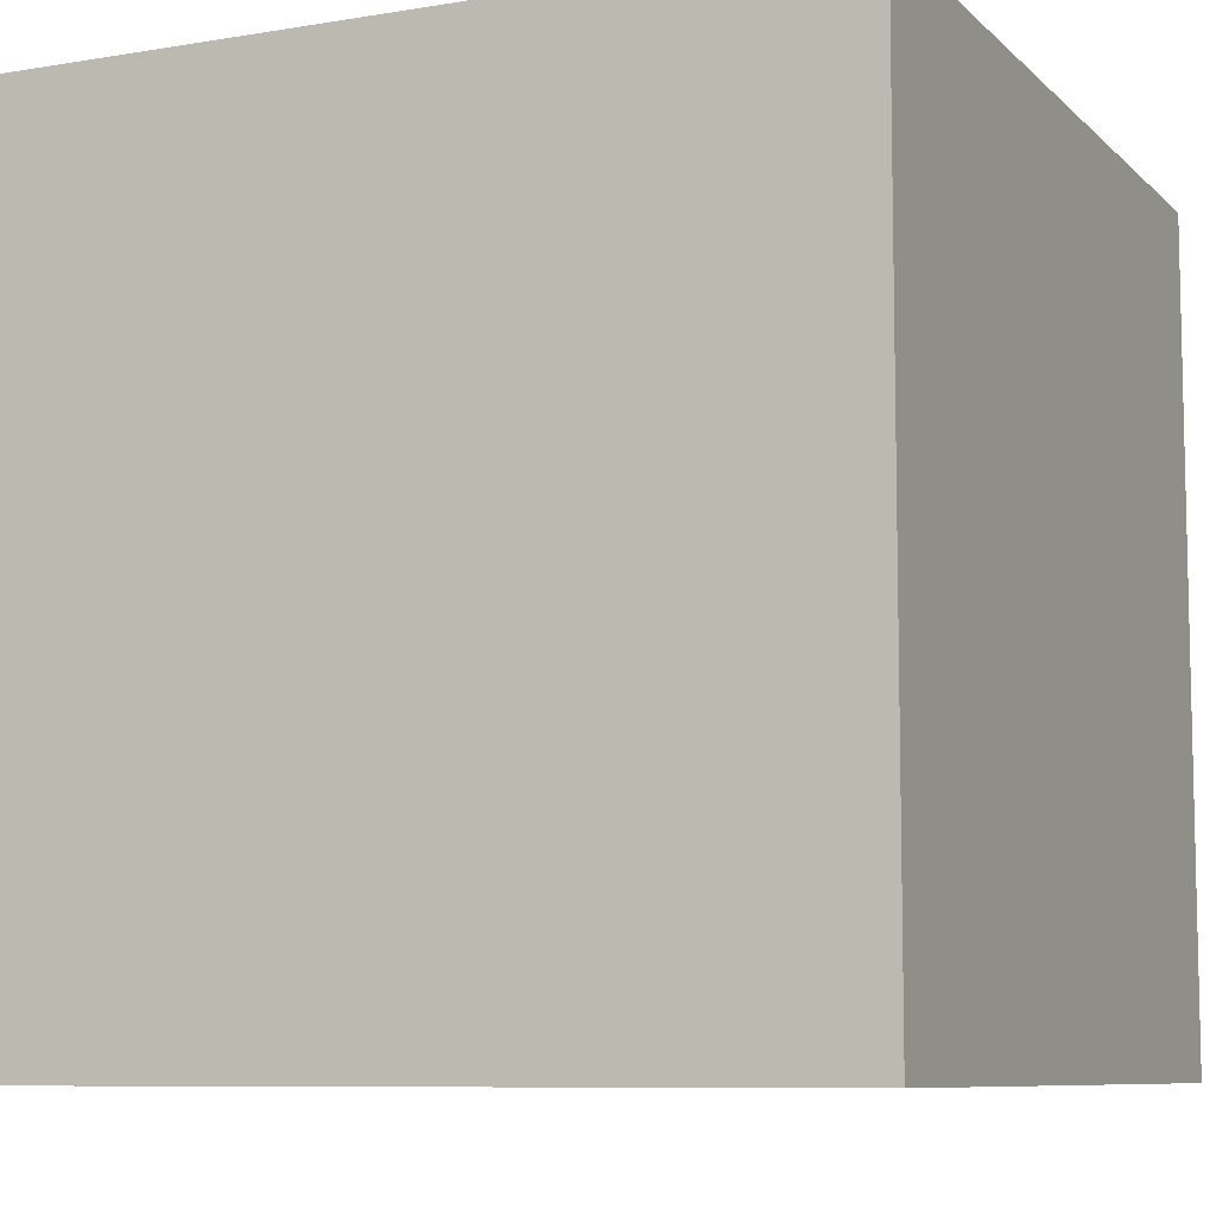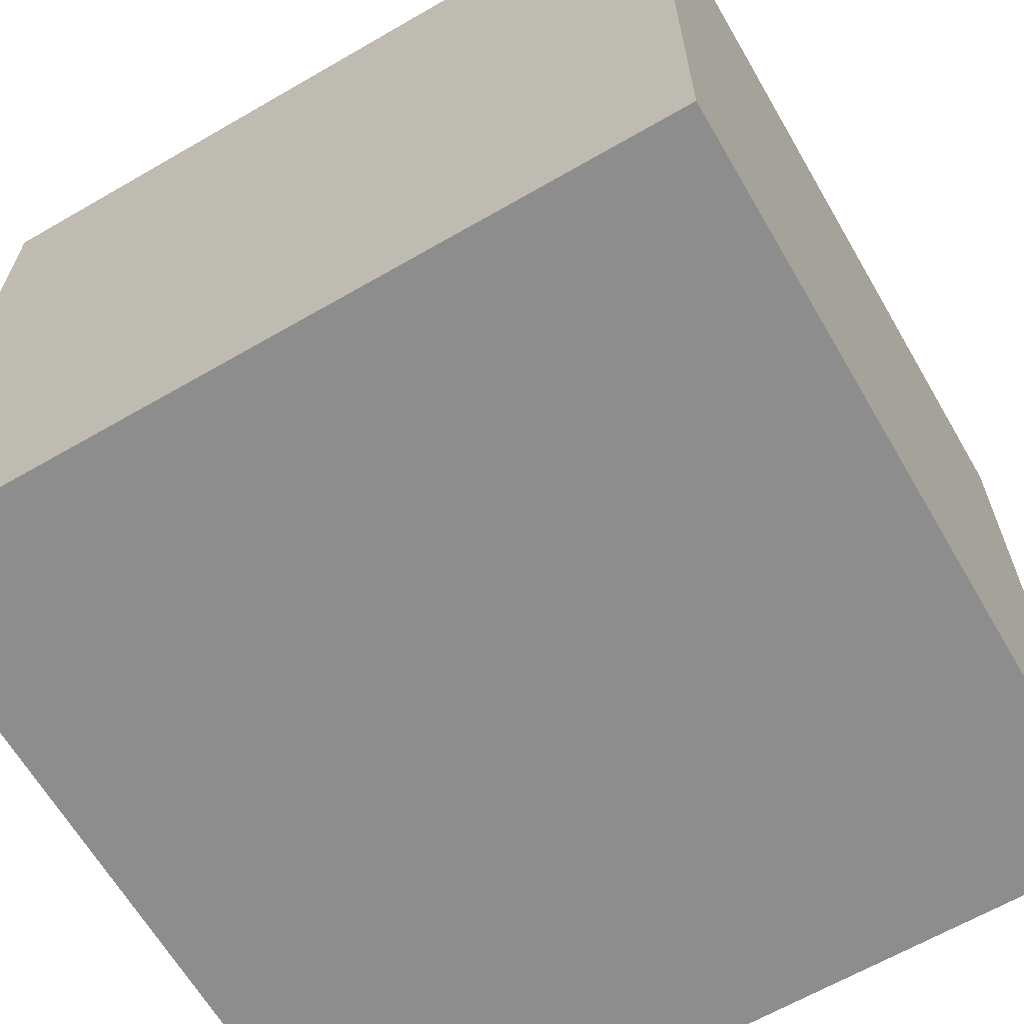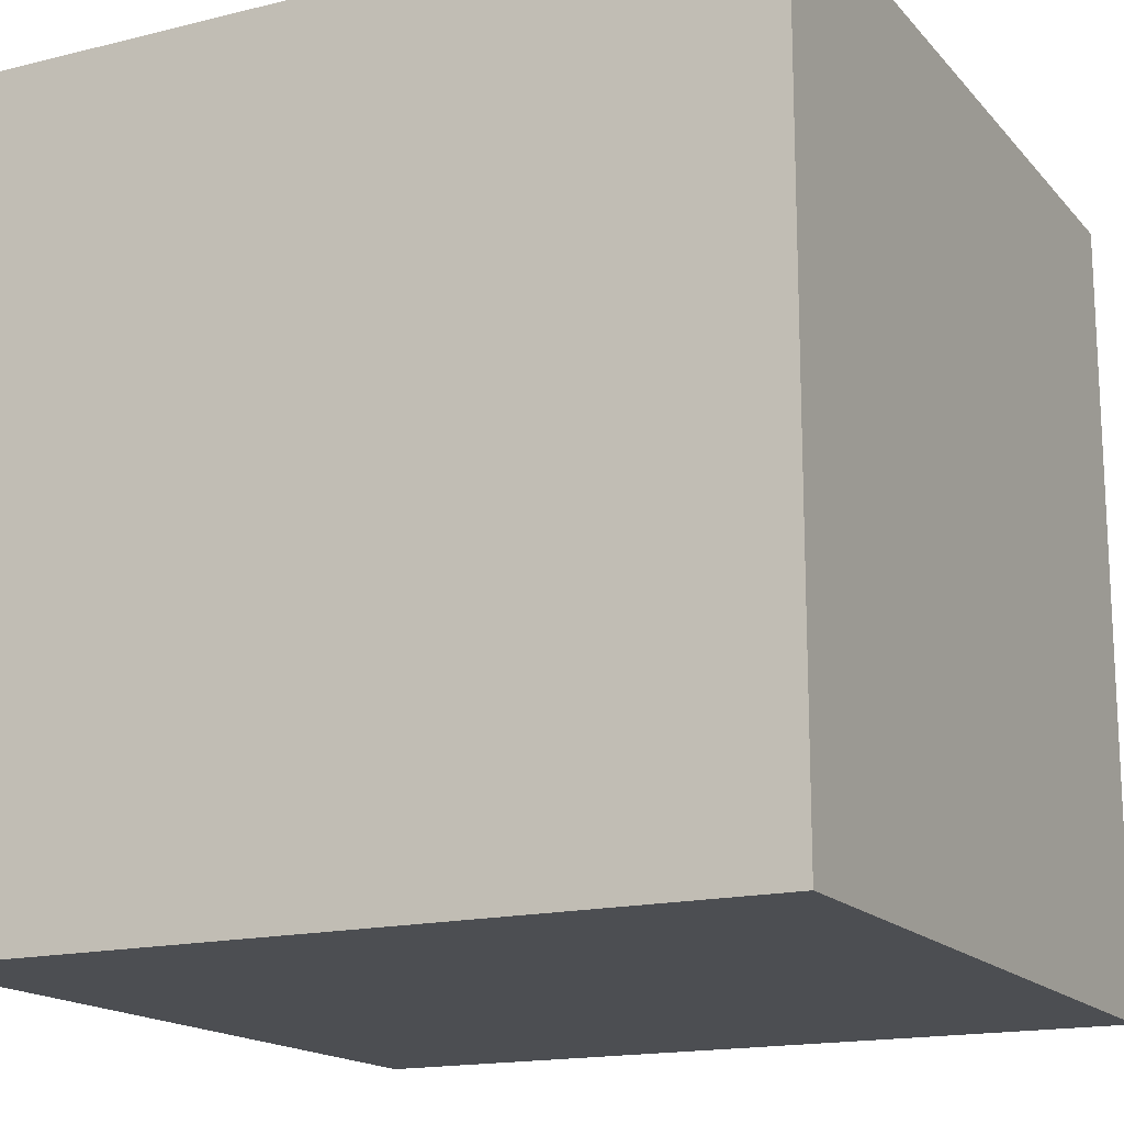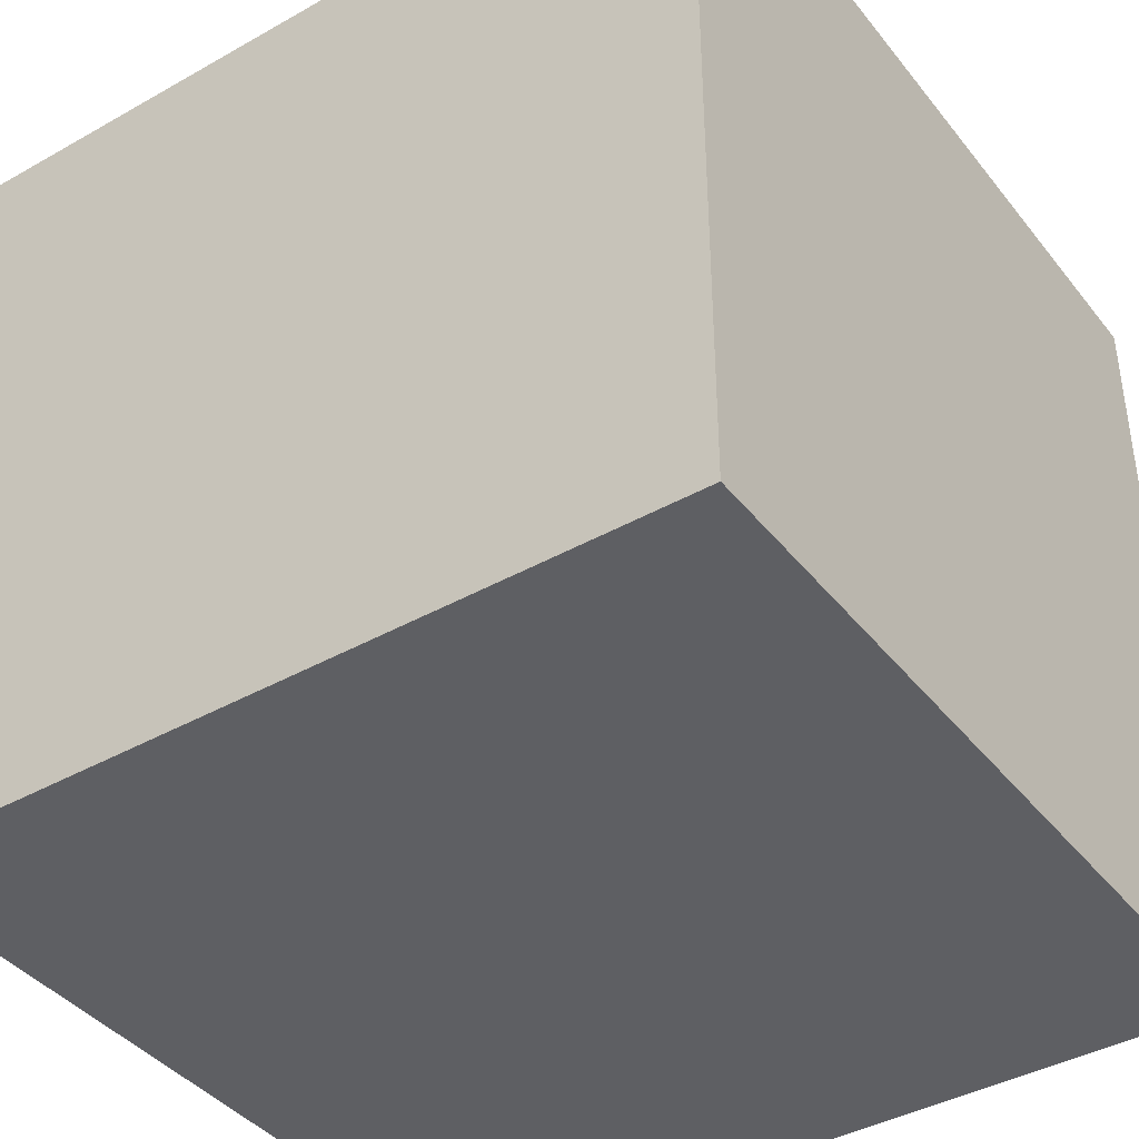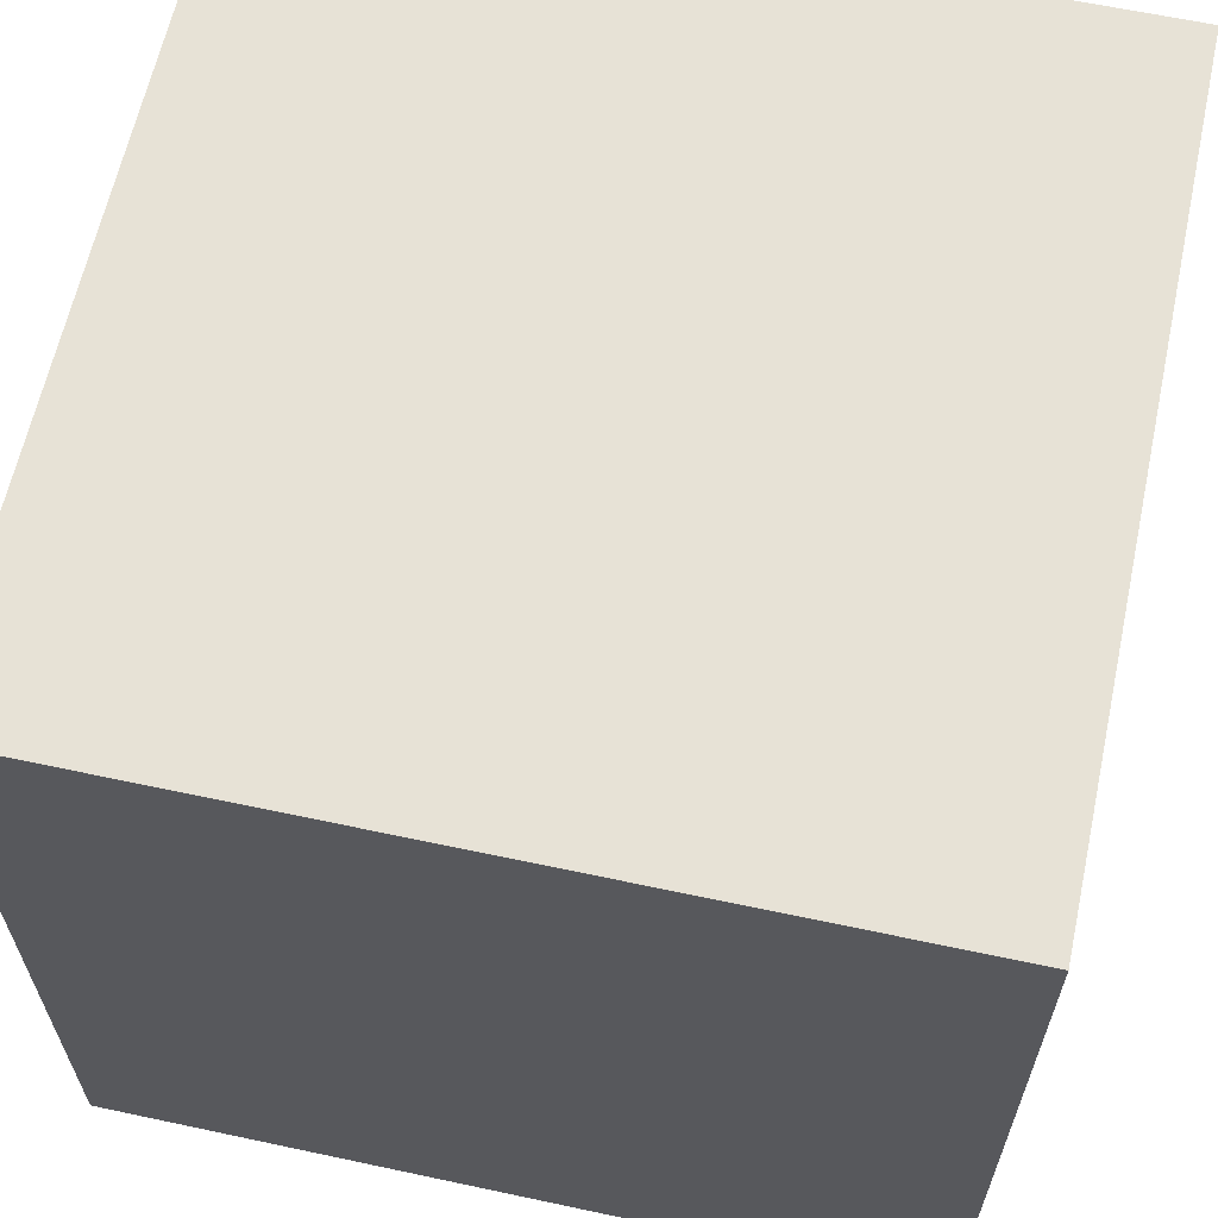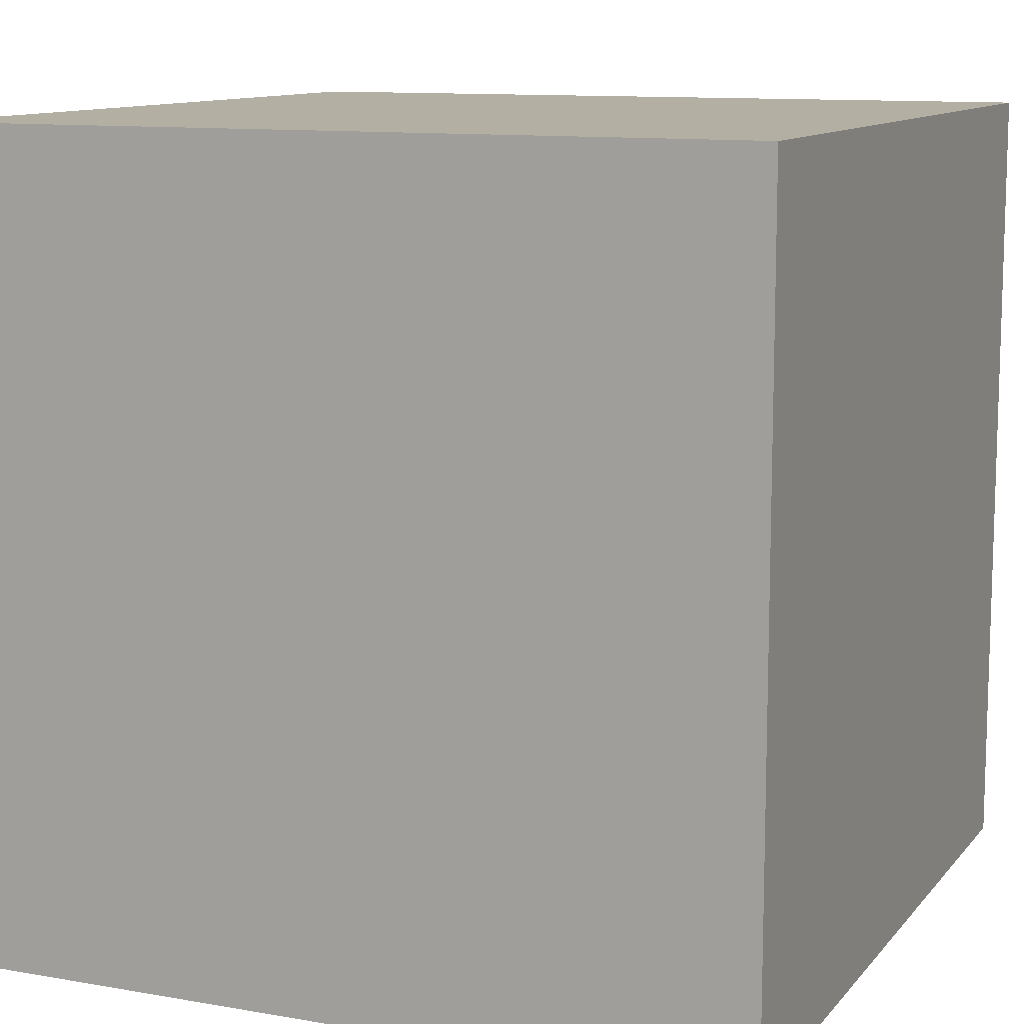
<metadata>
{"format":"obj","ext":"obj","renderer":"f3d","projection":"perspective","resolution":1024,"background":"white","views":[{"elev":-8.3,"azim":114.6,"up":"+Z"},{"elev":-64.6,"azim":120.2,"up":"+Z"},{"elev":-16.5,"azim":-153.2,"up":"+Y"},{"elev":-40.7,"azim":-145.4,"up":"+Z"},{"elev":62.9,"azim":12.2,"up":"+Y"},{"elev":11.1,"azim":-156.7,"up":"+Y"}]}
</metadata>
<code>
o Cube
v 1 -1 -1
v 1 -1 1
v -1 -1 1
v -1 -1 -1
v 1 1 -1
v 1 1 1
v -1 1 1
v -1 1 -1
f 2 3 4
f 8 7 6
f 5 6 2
f 6 7 3
f 3 7 8
f 1 4 8
f 1 2 4
f 5 8 6
f 1 5 2
f 2 6 3
f 4 3 8
f 5 1 8

</code>
